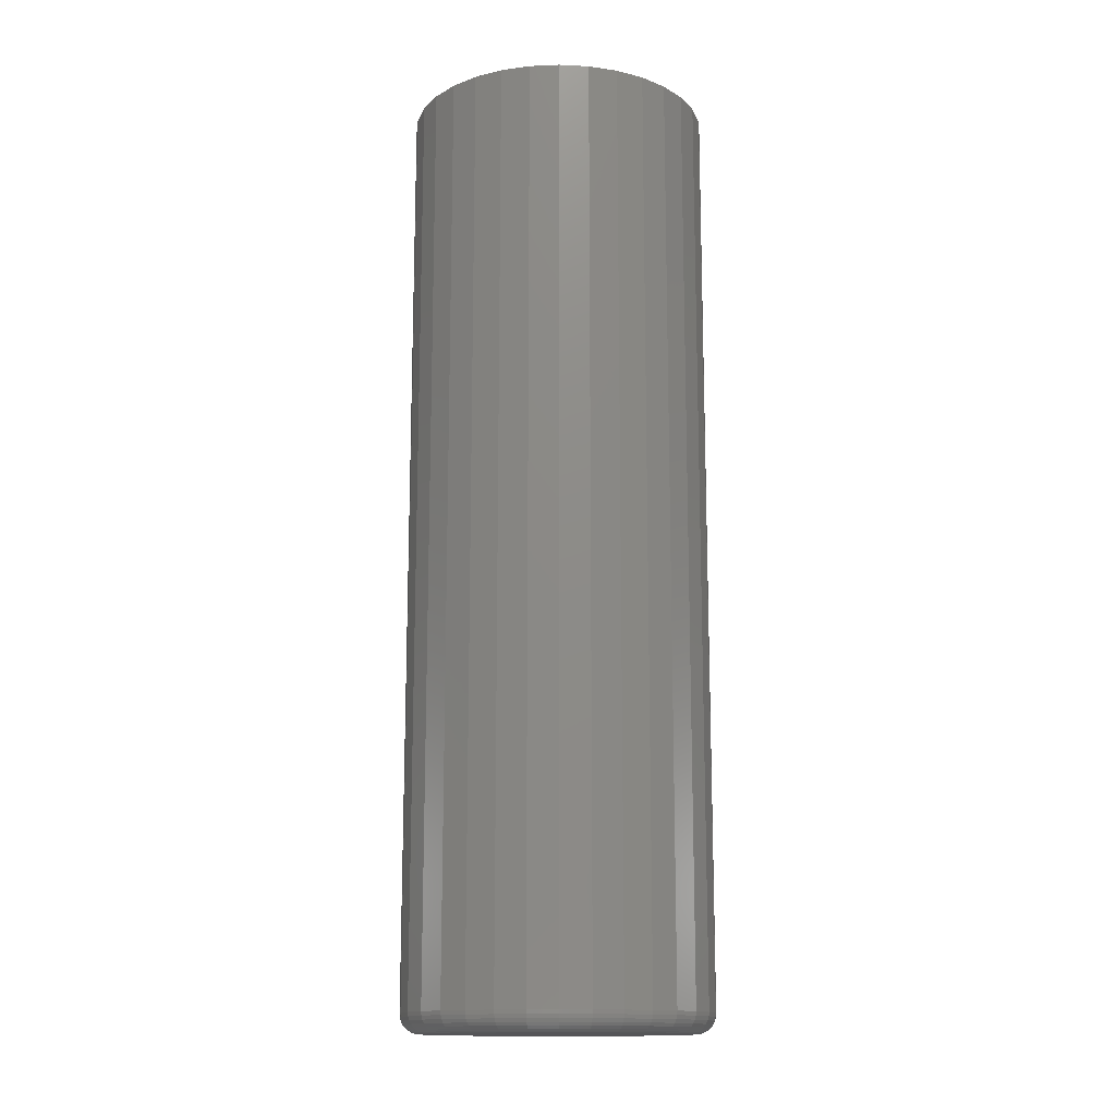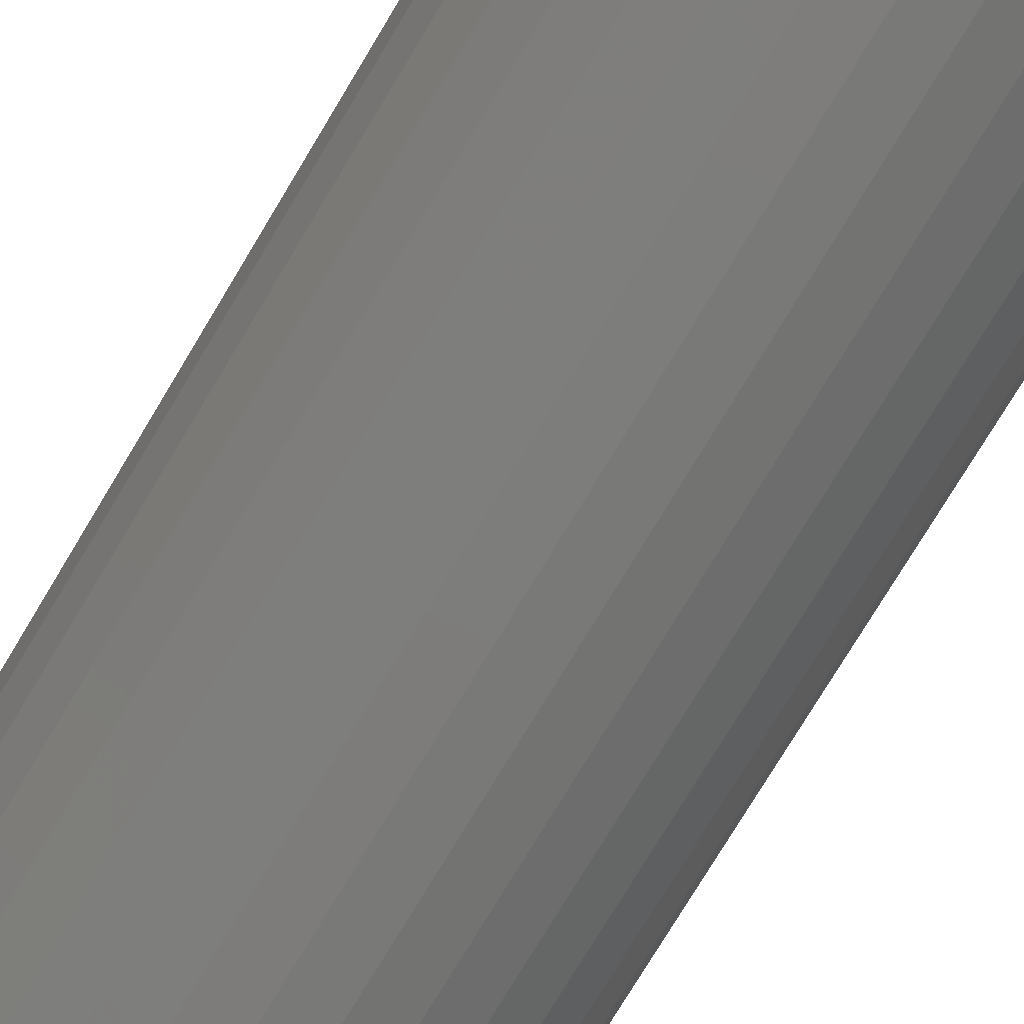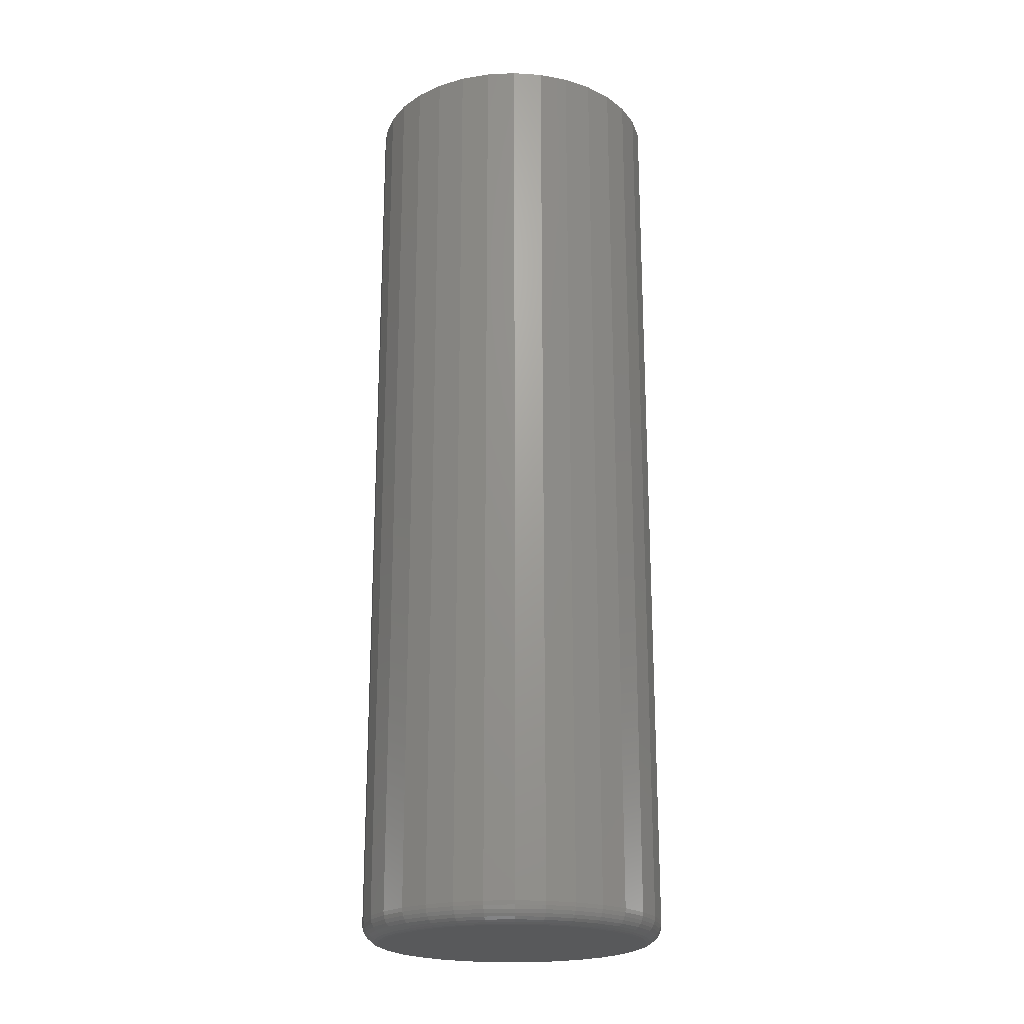
<metadata>
{"format":"stl","ext":"stl","renderer":"f3d","projection":"perspective","resolution":1024,"background":"white","views":[{"elev":-14.4,"azim":-56.7,"up":"+Z"},{"elev":-74.4,"azim":149.2,"up":"+Y"},{"elev":-21.5,"azim":89.0,"up":"+Z"}]}
</metadata>
<code>
# stl→obj: 320 verts, 636 faces
v 0.3632 0.1092 0
v 0.3837 0.1072 0
v 0.3426 0.1072 0
v 0.3228 0.1012 0
v 0.4035 0.1012 0
v 0.3046 0.09144 0
v 0.4217 0.09144 0
v 0.4035 -0.09362 0
v 0.3228 -0.09362 0
v 0.4217 -0.08388 0
v 0.3426 -0.09962 0
v 0.3837 -0.09962 0
v 0.3632 -0.1016 0
v 0.3046 -0.08388 0
v 0.2886 -0.07077 0
v 0.4377 -0.07077 0
v 0.2755 -0.05479 0
v 0.4508 -0.05479 0
v 0.2658 -0.03656 0
v 0.4606 -0.03656 0
v 0.2598 -0.01679 0
v 0.4666 -0.01679 0
v 0.2577 0.003783 0
v 0.4686 0.003783 0
v 0.2598 0.02435 0
v 0.4666 0.02435 0
v 0.2658 0.04413 0
v 0.4606 0.04413 0
v 0.2755 0.06236 0
v 0.4508 0.06236 0
v 0.2886 0.07833 0
v 0.4377 0.07833 0
v 0.4842 0.003783 0.01562
v 0.4842 0.003783 0.75
v 0.4819 -0.01983 0.01562
v 0.4819 -0.01983 0.75
v 0.475 -0.04254 0.01562
v 0.475 -0.04254 0.75
v 0.4638 -0.06347 0.01562
v 0.4638 -0.06347 0.75
v 0.4488 -0.08181 0.01562
v 0.4488 -0.08181 0.75
v 0.4304 -0.09687 0.01562
v 0.4304 -0.09687 0.75
v 0.4095 -0.1081 0.01562
v 0.4095 -0.1081 0.75
v 0.3868 -0.1149 0.01562
v 0.3868 -0.1149 0.75
v 0.3632 -0.1173 0.01562
v 0.3632 -0.1173 0.75
v 0.3395 -0.1149 0.01562
v 0.3395 -0.1149 0.75
v 0.3168 -0.1081 0.01562
v 0.3168 -0.1081 0.75
v 0.2959 -0.09687 0.01562
v 0.2959 -0.09687 0.75
v 0.2776 -0.08181 0.01562
v 0.2776 -0.08181 0.75
v 0.2625 -0.06347 0.01562
v 0.2625 -0.06347 0.75
v 0.2513 -0.04254 0.01562
v 0.2513 -0.04254 0.75
v 0.2444 -0.01983 0.01562
v 0.2444 -0.01983 0.75
v 0.2421 0.003783 0.01562
v 0.2421 0.003783 0.75
v 0.2444 0.0274 0.01562
v 0.2444 0.0274 0.75
v 0.2513 0.05011 0.01562
v 0.2513 0.05011 0.75
v 0.2625 0.07104 0.01562
v 0.2625 0.07104 0.75
v 0.2776 0.08938 0.01562
v 0.2776 0.08938 0.75
v 0.2959 0.1044 0.01562
v 0.2959 0.1044 0.75
v 0.3168 0.1156 0.01562
v 0.3168 0.1156 0.75
v 0.3395 0.1225 0.01562
v 0.3395 0.1225 0.75
v 0.3632 0.1248 0.01562
v 0.3632 0.1248 0.75
v 0.3868 0.1225 0.01562
v 0.3868 0.1225 0.75
v 0.4095 0.1156 0.01562
v 0.4095 0.1156 0.75
v 0.4304 0.1044 0.01562
v 0.4304 0.1044 0.75
v 0.4488 0.08938 0.01562
v 0.4488 0.08938 0.75
v 0.4638 0.07104 0.01562
v 0.4638 0.07104 0.75
v 0.475 0.05011 0.01562
v 0.475 0.05011 0.75
v 0.4819 0.0274 0.01562
v 0.4819 0.0274 0.75
v 0.2424 0.003783 0.01258
v 0.2447 0.02734 0.01258
v 0.2433 0.003783 0.009646
v 0.2456 0.02717 0.009646
v 0.2447 0.003783 0.006944
v 0.247 0.02689 0.006944
v 0.2467 0.003783 0.004576
v 0.2489 0.02651 0.004576
v 0.249 0.003783 0.002633
v 0.2512 0.02604 0.002633
v 0.2518 0.003783 0.001189
v 0.2539 0.02552 0.001189
v 0.2547 0.003783 0.0003002
v 0.2568 0.02495 0.0003002
v 0.4816 0.02734 0.01258
v 0.4839 0.003783 0.01258
v 0.4807 0.02717 0.009646
v 0.483 0.003783 0.009646
v 0.4793 0.02689 0.006944
v 0.4816 0.003783 0.006944
v 0.4774 0.02651 0.004576
v 0.4796 0.003783 0.004576
v 0.4751 0.02604 0.002633
v 0.4773 0.003783 0.002633
v 0.4724 0.02552 0.001189
v 0.4746 0.003783 0.001189
v 0.4695 0.02495 0.0003002
v 0.4716 0.003783 0.0003002
v 0.4747 0.04999 0.01258
v 0.4739 0.04965 0.009646
v 0.4726 0.0491 0.006944
v 0.4708 0.04836 0.004576
v 0.4686 0.04745 0.002633
v 0.4661 0.04642 0.001189
v 0.4634 0.04529 0.0003002
v 0.4636 0.07087 0.01258
v 0.4628 0.07038 0.009646
v 0.4616 0.06957 0.006944
v 0.46 0.06849 0.004576
v 0.458 0.06718 0.002633
v 0.4558 0.06568 0.001189
v 0.4534 0.06405 0.0003002
v 0.4485 0.08917 0.01258
v 0.4479 0.08854 0.009646
v 0.4469 0.08752 0.006944
v 0.4455 0.08614 0.004576
v 0.4438 0.08447 0.002633
v 0.4419 0.08256 0.001189
v 0.4399 0.08049 0.0003002
v 0.4302 0.1042 0.01258
v 0.4298 0.1034 0.009646
v 0.4289 0.1022 0.006944
v 0.4279 0.1006 0.004576
v 0.4266 0.09866 0.002633
v 0.4251 0.09641 0.001189
v 0.4234 0.09398 0.0003002
v 0.4094 0.1153 0.01258
v 0.409 0.1145 0.009646
v 0.4085 0.1132 0.006944
v 0.4077 0.1114 0.004576
v 0.4068 0.1092 0.002633
v 0.4058 0.1067 0.001189
v 0.4047 0.104 0.0003002
v 0.3867 0.1222 0.01258
v 0.3865 0.1213 0.009646
v 0.3863 0.1199 0.006944
v 0.3859 0.118 0.004576
v 0.3854 0.1157 0.002633
v 0.3849 0.113 0.001189
v 0.3843 0.1102 0.0003002
v 0.3632 0.1245 0.01258
v 0.3632 0.1236 0.009646
v 0.3632 0.1222 0.006944
v 0.3632 0.1203 0.004576
v 0.3632 0.1179 0.002633
v 0.3632 0.1152 0.001189
v 0.3632 0.1123 0.0003002
v 0.3396 0.1222 0.01258
v 0.3398 0.1213 0.009646
v 0.3401 0.1199 0.006944
v 0.3404 0.118 0.004576
v 0.3409 0.1157 0.002633
v 0.3414 0.113 0.001189
v 0.342 0.1102 0.0003002
v 0.3169 0.1153 0.01258
v 0.3173 0.1145 0.009646
v 0.3178 0.1132 0.006944
v 0.3186 0.1114 0.004576
v 0.3195 0.1092 0.002633
v 0.3205 0.1067 0.001189
v 0.3216 0.104 0.0003002
v 0.2961 0.1042 0.01258
v 0.2966 0.1034 0.009646
v 0.2974 0.1022 0.006944
v 0.2984 0.1006 0.004576
v 0.2998 0.09866 0.002633
v 0.3013 0.09641 0.001189
v 0.3029 0.09398 0.0003002
v 0.2778 0.08917 0.01258
v 0.2784 0.08854 0.009646
v 0.2794 0.08752 0.006944
v 0.2808 0.08614 0.004576
v 0.2825 0.08447 0.002633
v 0.2844 0.08256 0.001189
v 0.2865 0.08049 0.0003002
v 0.2628 0.07087 0.01258
v 0.2635 0.07038 0.009646
v 0.2647 0.06957 0.006944
v 0.2663 0.06849 0.004576
v 0.2683 0.06718 0.002633
v 0.2705 0.06568 0.001189
v 0.273 0.06405 0.0003002
v 0.2516 0.04999 0.01258
v 0.2524 0.04965 0.009646
v 0.2538 0.0491 0.006944
v 0.2555 0.04836 0.004576
v 0.2577 0.04745 0.002633
v 0.2602 0.04642 0.001189
v 0.2629 0.04529 0.0003002
v 0.4816 -0.01977 0.01258
v 0.4807 -0.0196 0.009646
v 0.4793 -0.01932 0.006944
v 0.4774 -0.01894 0.004576
v 0.4751 -0.01848 0.002633
v 0.4724 -0.01795 0.001189
v 0.4695 -0.01738 0.0003002
v 0.2447 -0.01977 0.01258
v 0.2456 -0.0196 0.009646
v 0.247 -0.01932 0.006944
v 0.2489 -0.01894 0.004576
v 0.2512 -0.01848 0.002633
v 0.2539 -0.01795 0.001189
v 0.2568 -0.01738 0.0003002
v 0.2516 -0.04243 0.01258
v 0.2524 -0.04209 0.009646
v 0.2538 -0.04153 0.006944
v 0.2555 -0.04079 0.004576
v 0.2577 -0.03988 0.002633
v 0.2602 -0.03885 0.001189
v 0.2629 -0.03773 0.0003002
v 0.2628 -0.0633 0.01258
v 0.2635 -0.06281 0.009646
v 0.2647 -0.06201 0.006944
v 0.2663 -0.06093 0.004576
v 0.2683 -0.05961 0.002633
v 0.2705 -0.05811 0.001189
v 0.273 -0.05648 0.0003002
v 0.2778 -0.0816 0.01258
v 0.2784 -0.08097 0.009646
v 0.2794 -0.07995 0.006944
v 0.2808 -0.07858 0.004576
v 0.2825 -0.0769 0.002633
v 0.2844 -0.07499 0.001189
v 0.2865 -0.07292 0.0003002
v 0.2961 -0.09662 0.01258
v 0.2966 -0.09588 0.009646
v 0.2974 -0.09468 0.006944
v 0.2984 -0.09306 0.004576
v 0.2998 -0.09109 0.002633
v 0.3013 -0.08885 0.001189
v 0.3029 -0.08641 0.0003002
v 0.3169 -0.1078 0.01258
v 0.3173 -0.107 0.009646
v 0.3178 -0.1056 0.006944
v 0.3186 -0.1038 0.004576
v 0.3195 -0.1016 0.002633
v 0.3205 -0.09914 0.001189
v 0.3216 -0.09644 0.0003002
v 0.3396 -0.1146 0.01258
v 0.3398 -0.1138 0.009646
v 0.3401 -0.1124 0.006944
v 0.3404 -0.1105 0.004576
v 0.3409 -0.1081 0.002633
v 0.3414 -0.1055 0.001189
v 0.342 -0.1026 0.0003002
v 0.3632 -0.117 0.01258
v 0.3632 -0.1161 0.009646
v 0.3632 -0.1146 0.006944
v 0.3632 -0.1127 0.004576
v 0.3632 -0.1103 0.002633
v 0.3632 -0.1076 0.001189
v 0.3632 -0.1047 0.0003002
v 0.3867 -0.1146 0.01258
v 0.3865 -0.1138 0.009646
v 0.3863 -0.1124 0.006944
v 0.3859 -0.1105 0.004576
v 0.3854 -0.1081 0.002633
v 0.3849 -0.1055 0.001189
v 0.3843 -0.1026 0.0003002
v 0.4094 -0.1078 0.01258
v 0.409 -0.107 0.009646
v 0.4085 -0.1056 0.006944
v 0.4077 -0.1038 0.004576
v 0.4068 -0.1016 0.002633
v 0.4058 -0.09914 0.001189
v 0.4047 -0.09644 0.0003002
v 0.4302 -0.09662 0.01258
v 0.4298 -0.09588 0.009646
v 0.4289 -0.09468 0.006944
v 0.4279 -0.09306 0.004576
v 0.4266 -0.09109 0.002633
v 0.4251 -0.08885 0.001189
v 0.4234 -0.08641 0.0003002
v 0.4485 -0.0816 0.01258
v 0.4479 -0.08097 0.009646
v 0.4469 -0.07995 0.006944
v 0.4455 -0.07858 0.004576
v 0.4438 -0.0769 0.002633
v 0.4419 -0.07499 0.001189
v 0.4399 -0.07292 0.0003002
v 0.4636 -0.0633 0.01258
v 0.4628 -0.06281 0.009646
v 0.4616 -0.06201 0.006944
v 0.46 -0.06093 0.004576
v 0.458 -0.05961 0.002633
v 0.4558 -0.05811 0.001189
v 0.4534 -0.05648 0.0003002
v 0.4747 -0.04243 0.01258
v 0.4739 -0.04209 0.009646
v 0.4726 -0.04153 0.006944
v 0.4708 -0.04079 0.004576
v 0.4686 -0.03988 0.002633
v 0.4661 -0.03885 0.001189
v 0.4634 -0.03773 0.0003002
f 1 2 3
f 4 3 2
f 5 4 2
f 6 4 5
f 7 6 5
f 8 9 10
f 11 9 8
f 12 11 8
f 13 11 12
f 9 14 10
f 10 14 15
f 10 15 16
f 16 15 17
f 16 17 18
f 18 17 19
f 18 19 20
f 20 19 21
f 20 21 22
f 22 21 23
f 22 23 24
f 24 23 25
f 24 25 26
f 26 25 27
f 26 27 28
f 28 27 29
f 28 29 30
f 30 29 31
f 30 31 32
f 32 31 6
f 32 6 7
f 33 34 35
f 35 34 36
f 35 36 37
f 37 36 38
f 37 38 39
f 39 38 40
f 39 40 41
f 41 40 42
f 41 42 43
f 43 42 44
f 43 44 45
f 45 44 46
f 45 46 47
f 47 46 48
f 47 48 49
f 49 48 50
f 49 50 51
f 51 50 52
f 51 52 53
f 53 52 54
f 53 54 55
f 55 54 56
f 55 56 57
f 57 56 58
f 57 58 59
f 59 58 60
f 59 60 61
f 61 60 62
f 61 62 63
f 63 62 64
f 63 64 65
f 65 64 66
f 65 66 67
f 67 66 68
f 67 68 69
f 69 68 70
f 69 70 71
f 71 70 72
f 71 72 73
f 73 72 74
f 73 74 75
f 75 74 76
f 75 76 77
f 77 76 78
f 77 78 79
f 79 78 80
f 79 80 81
f 81 80 82
f 81 82 83
f 83 82 84
f 83 84 85
f 85 84 86
f 85 86 87
f 87 86 88
f 87 88 89
f 89 88 90
f 89 90 91
f 91 90 92
f 91 92 93
f 93 92 94
f 93 94 95
f 95 94 96
f 95 96 33
f 33 96 34
f 65 67 97
f 97 67 98
f 97 98 99
f 99 98 100
f 99 100 101
f 101 100 102
f 101 102 103
f 103 102 104
f 103 104 105
f 105 104 106
f 105 106 107
f 107 106 108
f 107 108 109
f 109 108 110
f 109 110 23
f 23 110 25
f 95 33 111
f 111 33 112
f 111 112 113
f 113 112 114
f 113 114 115
f 115 114 116
f 115 116 117
f 117 116 118
f 117 118 119
f 119 118 120
f 119 120 121
f 121 120 122
f 121 122 123
f 123 122 124
f 123 124 26
f 26 124 24
f 93 95 125
f 125 95 111
f 125 111 126
f 126 111 113
f 126 113 127
f 127 113 115
f 127 115 128
f 128 115 117
f 128 117 129
f 129 117 119
f 129 119 130
f 130 119 121
f 130 121 131
f 131 121 123
f 131 123 28
f 28 123 26
f 91 93 132
f 132 93 125
f 132 125 133
f 133 125 126
f 133 126 134
f 134 126 127
f 134 127 135
f 135 127 128
f 135 128 136
f 136 128 129
f 136 129 137
f 137 129 130
f 137 130 138
f 138 130 131
f 138 131 30
f 30 131 28
f 89 91 139
f 139 91 132
f 139 132 140
f 140 132 133
f 140 133 141
f 141 133 134
f 141 134 142
f 142 134 135
f 142 135 143
f 143 135 136
f 143 136 144
f 144 136 137
f 144 137 145
f 145 137 138
f 145 138 32
f 32 138 30
f 87 89 146
f 146 89 139
f 146 139 147
f 147 139 140
f 147 140 148
f 148 140 141
f 148 141 149
f 149 141 142
f 149 142 150
f 150 142 143
f 150 143 151
f 151 143 144
f 151 144 152
f 152 144 145
f 152 145 7
f 7 145 32
f 85 87 153
f 153 87 146
f 153 146 154
f 154 146 147
f 154 147 155
f 155 147 148
f 155 148 156
f 156 148 149
f 156 149 157
f 157 149 150
f 157 150 158
f 158 150 151
f 158 151 159
f 159 151 152
f 159 152 5
f 5 152 7
f 83 85 160
f 160 85 153
f 160 153 161
f 161 153 154
f 161 154 162
f 162 154 155
f 162 155 163
f 163 155 156
f 163 156 164
f 164 156 157
f 164 157 165
f 165 157 158
f 165 158 166
f 166 158 159
f 166 159 2
f 2 159 5
f 81 83 167
f 167 83 160
f 167 160 168
f 168 160 161
f 168 161 169
f 169 161 162
f 169 162 170
f 170 162 163
f 170 163 171
f 171 163 164
f 171 164 172
f 172 164 165
f 172 165 173
f 173 165 166
f 173 166 1
f 1 166 2
f 79 81 174
f 174 81 167
f 174 167 175
f 175 167 168
f 175 168 176
f 176 168 169
f 176 169 177
f 177 169 170
f 177 170 178
f 178 170 171
f 178 171 179
f 179 171 172
f 179 172 180
f 180 172 173
f 180 173 3
f 3 173 1
f 77 79 181
f 181 79 174
f 181 174 182
f 182 174 175
f 182 175 183
f 183 175 176
f 183 176 184
f 184 176 177
f 184 177 185
f 185 177 178
f 185 178 186
f 186 178 179
f 186 179 187
f 187 179 180
f 187 180 4
f 4 180 3
f 75 77 188
f 188 77 181
f 188 181 189
f 189 181 182
f 189 182 190
f 190 182 183
f 190 183 191
f 191 183 184
f 191 184 192
f 192 184 185
f 192 185 193
f 193 185 186
f 193 186 194
f 194 186 187
f 194 187 6
f 6 187 4
f 73 75 195
f 195 75 188
f 195 188 196
f 196 188 189
f 196 189 197
f 197 189 190
f 197 190 198
f 198 190 191
f 198 191 199
f 199 191 192
f 199 192 200
f 200 192 193
f 200 193 201
f 201 193 194
f 201 194 31
f 31 194 6
f 71 73 202
f 202 73 195
f 202 195 203
f 203 195 196
f 203 196 204
f 204 196 197
f 204 197 205
f 205 197 198
f 205 198 206
f 206 198 199
f 206 199 207
f 207 199 200
f 207 200 208
f 208 200 201
f 208 201 29
f 29 201 31
f 69 71 209
f 209 71 202
f 209 202 210
f 210 202 203
f 210 203 211
f 211 203 204
f 211 204 212
f 212 204 205
f 212 205 213
f 213 205 206
f 213 206 214
f 214 206 207
f 214 207 215
f 215 207 208
f 215 208 27
f 27 208 29
f 67 69 98
f 98 69 209
f 98 209 100
f 100 209 210
f 100 210 102
f 102 210 211
f 102 211 104
f 104 211 212
f 104 212 106
f 106 212 213
f 106 213 108
f 108 213 214
f 108 214 110
f 110 214 215
f 110 215 25
f 25 215 27
f 33 35 112
f 112 35 216
f 112 216 114
f 114 216 217
f 114 217 116
f 116 217 218
f 116 218 118
f 118 218 219
f 118 219 120
f 120 219 220
f 120 220 122
f 122 220 221
f 122 221 124
f 124 221 222
f 124 222 24
f 24 222 22
f 63 65 223
f 223 65 97
f 223 97 224
f 224 97 99
f 224 99 225
f 225 99 101
f 225 101 226
f 226 101 103
f 226 103 227
f 227 103 105
f 227 105 228
f 228 105 107
f 228 107 229
f 229 107 109
f 229 109 21
f 21 109 23
f 61 63 230
f 230 63 223
f 230 223 231
f 231 223 224
f 231 224 232
f 232 224 225
f 232 225 233
f 233 225 226
f 233 226 234
f 234 226 227
f 234 227 235
f 235 227 228
f 235 228 236
f 236 228 229
f 236 229 19
f 19 229 21
f 59 61 237
f 237 61 230
f 237 230 238
f 238 230 231
f 238 231 239
f 239 231 232
f 239 232 240
f 240 232 233
f 240 233 241
f 241 233 234
f 241 234 242
f 242 234 235
f 242 235 243
f 243 235 236
f 243 236 17
f 17 236 19
f 57 59 244
f 244 59 237
f 244 237 245
f 245 237 238
f 245 238 246
f 246 238 239
f 246 239 247
f 247 239 240
f 247 240 248
f 248 240 241
f 248 241 249
f 249 241 242
f 249 242 250
f 250 242 243
f 250 243 15
f 15 243 17
f 55 57 251
f 251 57 244
f 251 244 252
f 252 244 245
f 252 245 253
f 253 245 246
f 253 246 254
f 254 246 247
f 254 247 255
f 255 247 248
f 255 248 256
f 256 248 249
f 256 249 257
f 257 249 250
f 257 250 14
f 14 250 15
f 53 55 258
f 258 55 251
f 258 251 259
f 259 251 252
f 259 252 260
f 260 252 253
f 260 253 261
f 261 253 254
f 261 254 262
f 262 254 255
f 262 255 263
f 263 255 256
f 263 256 264
f 264 256 257
f 264 257 9
f 9 257 14
f 51 53 265
f 265 53 258
f 265 258 266
f 266 258 259
f 266 259 267
f 267 259 260
f 267 260 268
f 268 260 261
f 268 261 269
f 269 261 262
f 269 262 270
f 270 262 263
f 270 263 271
f 271 263 264
f 271 264 11
f 11 264 9
f 49 51 272
f 272 51 265
f 272 265 273
f 273 265 266
f 273 266 274
f 274 266 267
f 274 267 275
f 275 267 268
f 275 268 276
f 276 268 269
f 276 269 277
f 277 269 270
f 277 270 278
f 278 270 271
f 278 271 13
f 13 271 11
f 47 49 279
f 279 49 272
f 279 272 280
f 280 272 273
f 280 273 281
f 281 273 274
f 281 274 282
f 282 274 275
f 282 275 283
f 283 275 276
f 283 276 284
f 284 276 277
f 284 277 285
f 285 277 278
f 285 278 12
f 12 278 13
f 45 47 286
f 286 47 279
f 286 279 287
f 287 279 280
f 287 280 288
f 288 280 281
f 288 281 289
f 289 281 282
f 289 282 290
f 290 282 283
f 290 283 291
f 291 283 284
f 291 284 292
f 292 284 285
f 292 285 8
f 8 285 12
f 43 45 293
f 293 45 286
f 293 286 294
f 294 286 287
f 294 287 295
f 295 287 288
f 295 288 296
f 296 288 289
f 296 289 297
f 297 289 290
f 297 290 298
f 298 290 291
f 298 291 299
f 299 291 292
f 299 292 10
f 10 292 8
f 41 43 300
f 300 43 293
f 300 293 301
f 301 293 294
f 301 294 302
f 302 294 295
f 302 295 303
f 303 295 296
f 303 296 304
f 304 296 297
f 304 297 305
f 305 297 298
f 305 298 306
f 306 298 299
f 306 299 16
f 16 299 10
f 39 41 307
f 307 41 300
f 307 300 308
f 308 300 301
f 308 301 309
f 309 301 302
f 309 302 310
f 310 302 303
f 310 303 311
f 311 303 304
f 311 304 312
f 312 304 305
f 312 305 313
f 313 305 306
f 313 306 18
f 18 306 16
f 37 39 314
f 314 39 307
f 314 307 315
f 315 307 308
f 315 308 316
f 316 308 309
f 316 309 317
f 317 309 310
f 317 310 318
f 318 310 311
f 318 311 319
f 319 311 312
f 319 312 320
f 320 312 313
f 320 313 20
f 20 313 18
f 35 37 216
f 216 37 314
f 216 314 217
f 217 314 315
f 217 315 218
f 218 315 316
f 218 316 219
f 219 316 317
f 219 317 220
f 220 317 318
f 220 318 221
f 221 318 319
f 221 319 222
f 222 319 320
f 222 320 22
f 22 320 20
f 80 84 82
f 84 80 78
f 84 78 86
f 86 78 76
f 86 76 88
f 44 54 46
f 46 54 52
f 46 52 48
f 48 52 50
f 88 76 90
f 90 76 74
f 90 74 92
f 92 74 72
f 92 72 94
f 94 72 70
f 94 70 96
f 96 70 68
f 96 68 34
f 34 68 66
f 34 66 36
f 36 66 64
f 36 64 38
f 38 64 62
f 38 62 40
f 40 62 60
f 40 60 42
f 42 60 58
f 42 58 44
f 44 58 56
f 44 56 54

</code>
